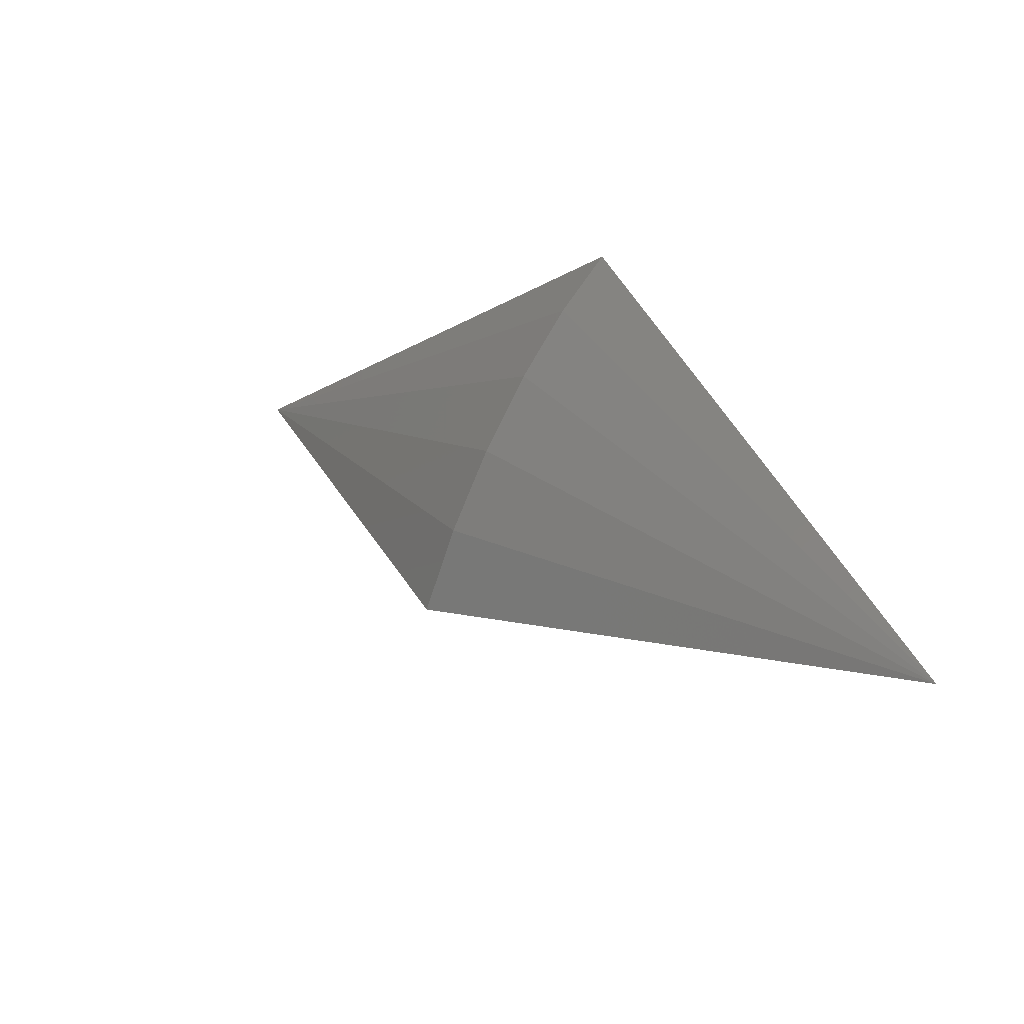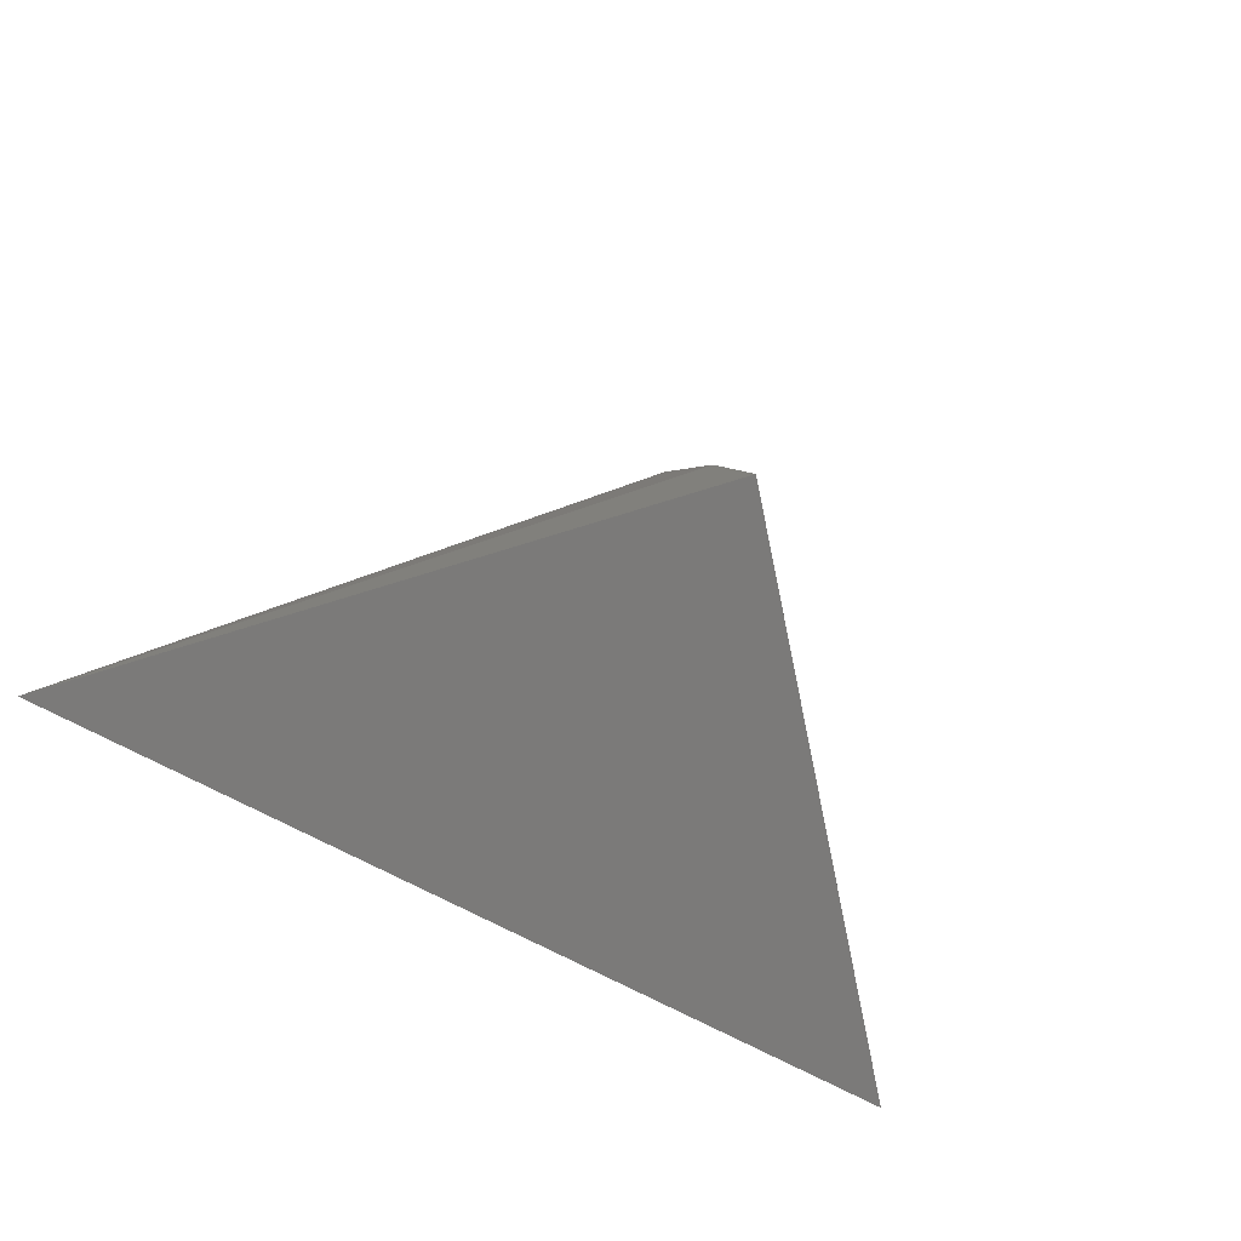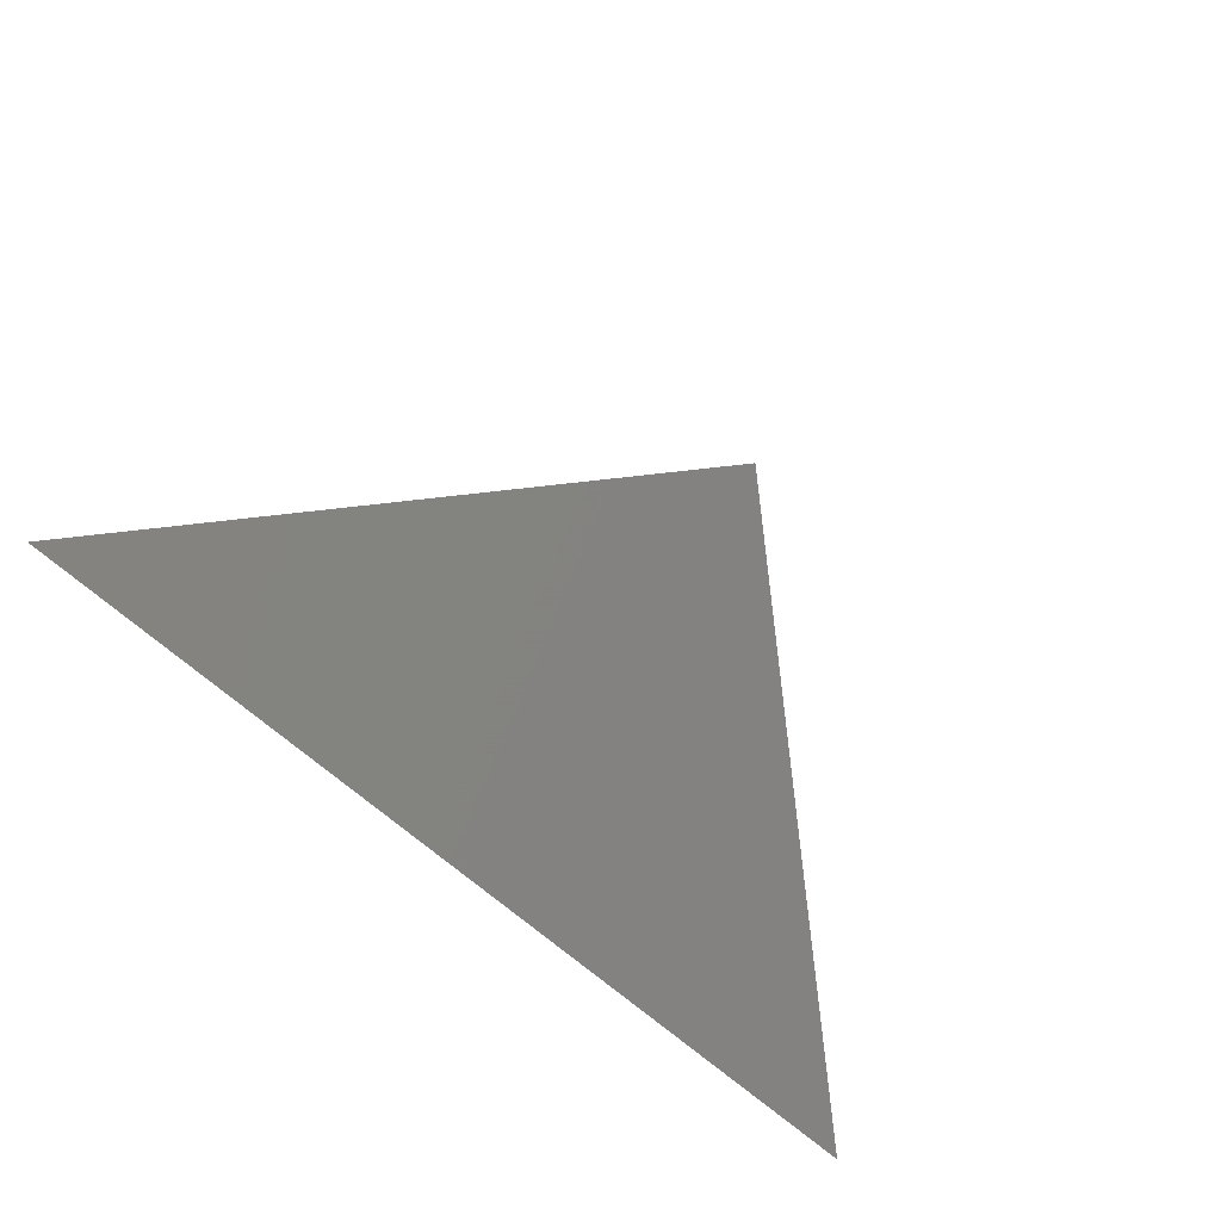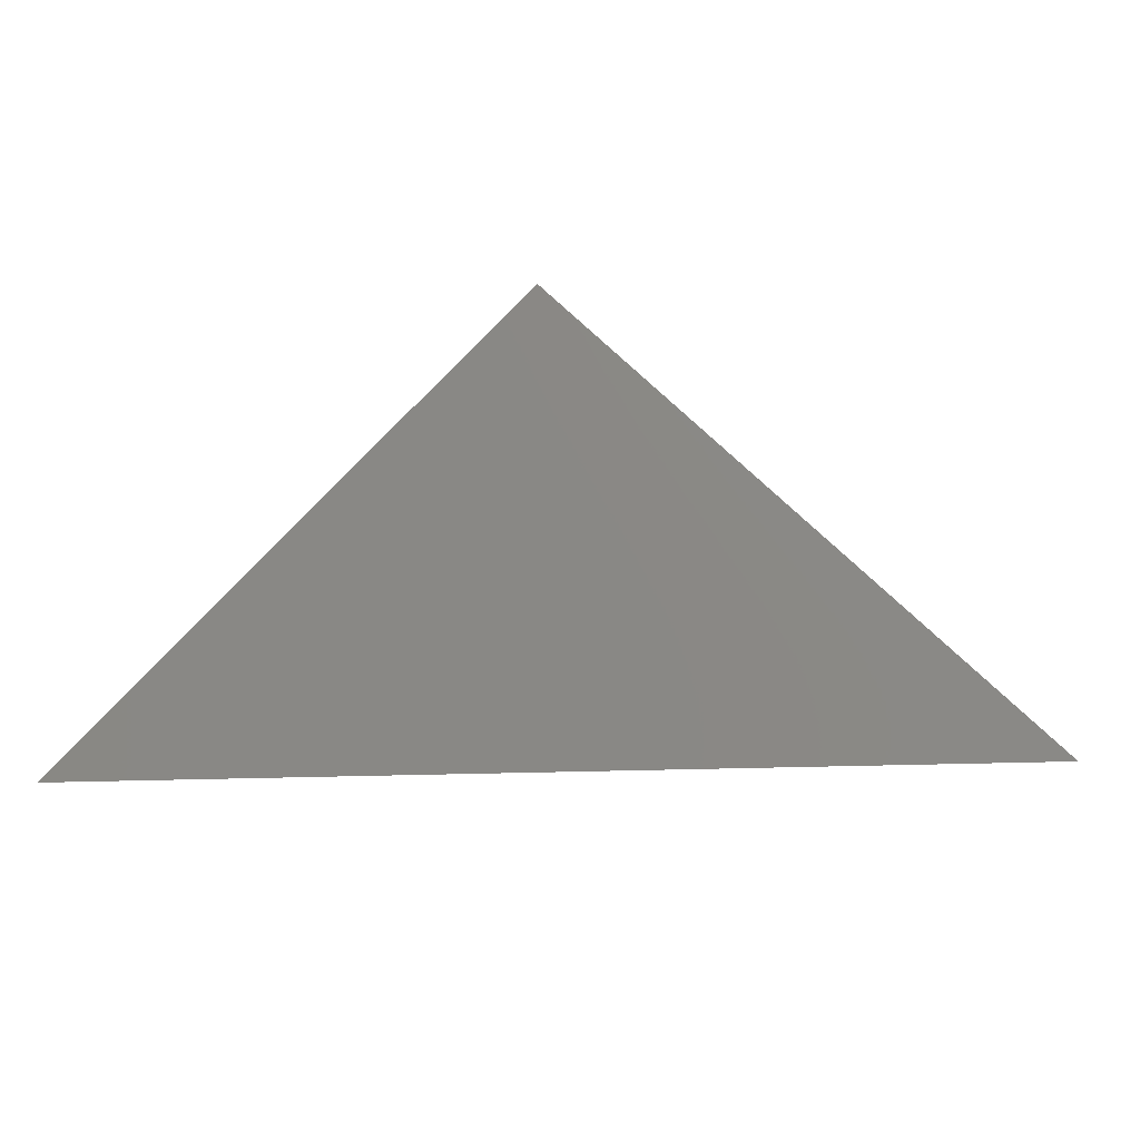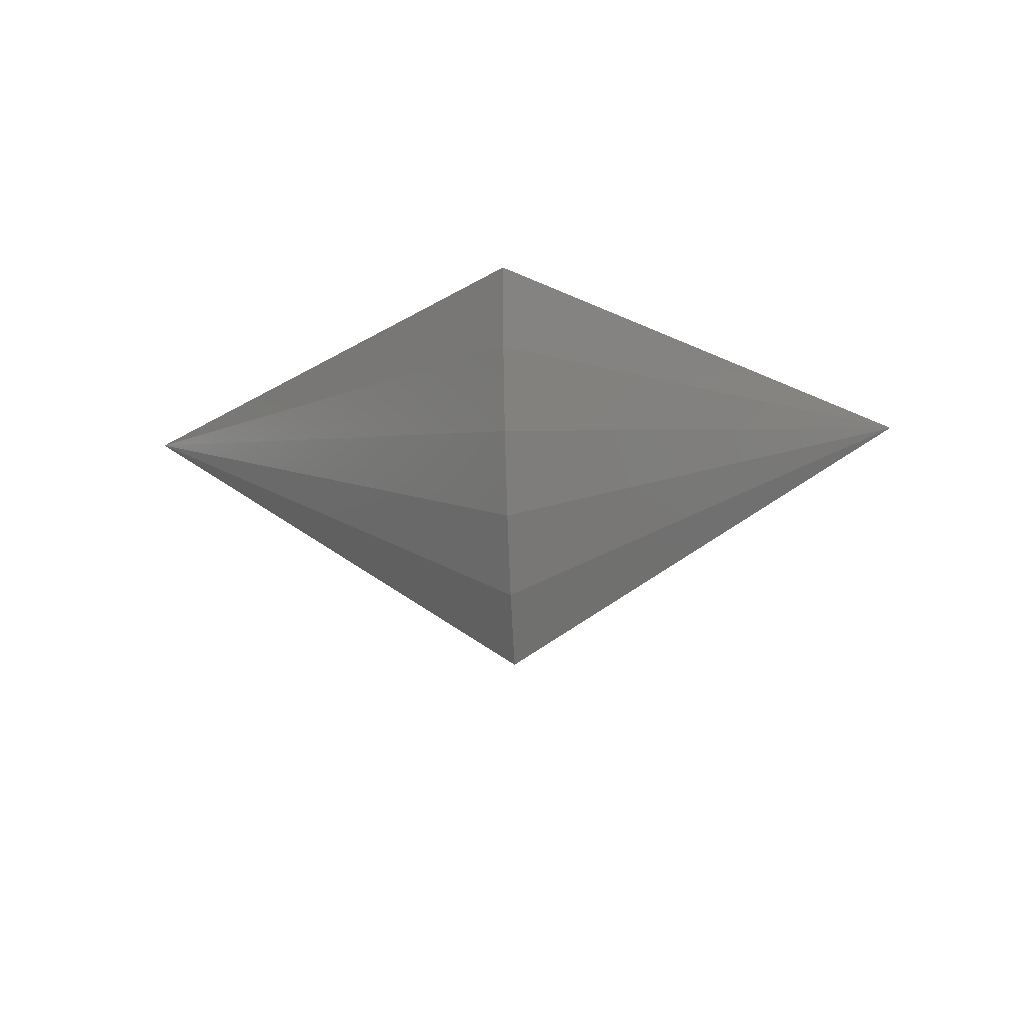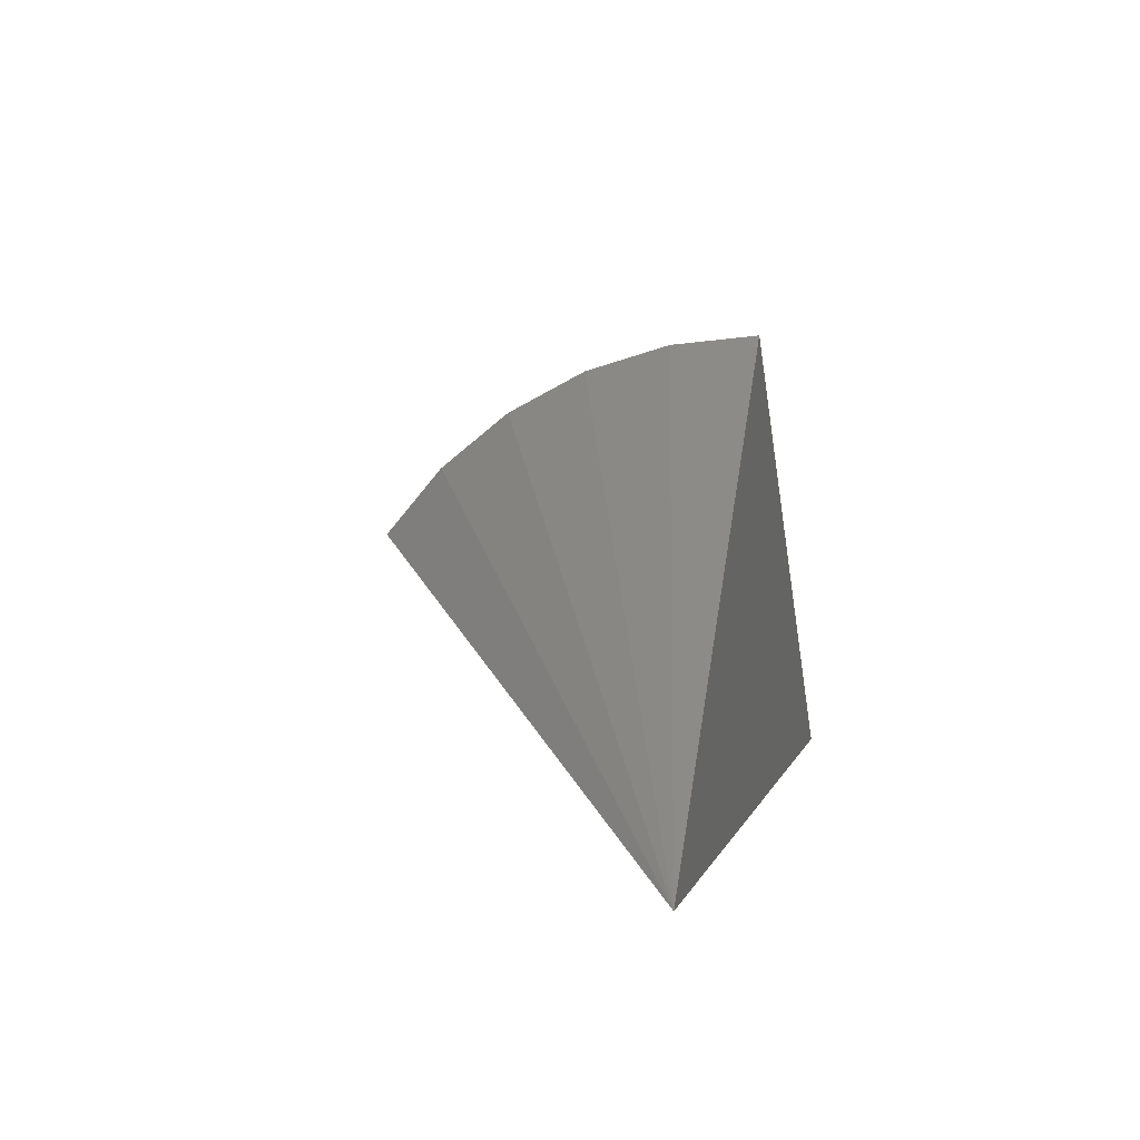
<metadata>
{"format":"stl","ext":"stl","renderer":"f3d","projection":"perspective","resolution":1024,"background":"white","views":[{"elev":47.8,"azim":29.4,"up":"+Z"},{"elev":-46.4,"azim":-37.7,"up":"+Z"},{"elev":-62.8,"azim":-43.1,"up":"+Z"},{"elev":-13.8,"azim":-172.1,"up":"+Z"},{"elev":-20.5,"azim":3.6,"up":"+Y"},{"elev":3.9,"azim":102.9,"up":"+Z"}]}
</metadata>
<code>
# stl→obj: 8 verts, 12 faces
v -0.75 0 -2.776e-17
v -0.1641 6.505e-17 1.963e-17
v -0.4539 -0.2376 0.166
v -0.4539 3.287e-17 0.2899
v -0.4539 -0.2015 0.2084
v -0.4539 -0.158 0.243
v -0.4539 -0.1087 0.2687
v -0.4539 -0.05537 0.2845
f 1 2 3
f 4 2 1
f 1 3 5
f 1 5 6
f 1 6 7
f 1 7 8
f 1 8 4
f 2 4 8
f 2 8 7
f 2 7 6
f 2 6 5
f 2 5 3

</code>
